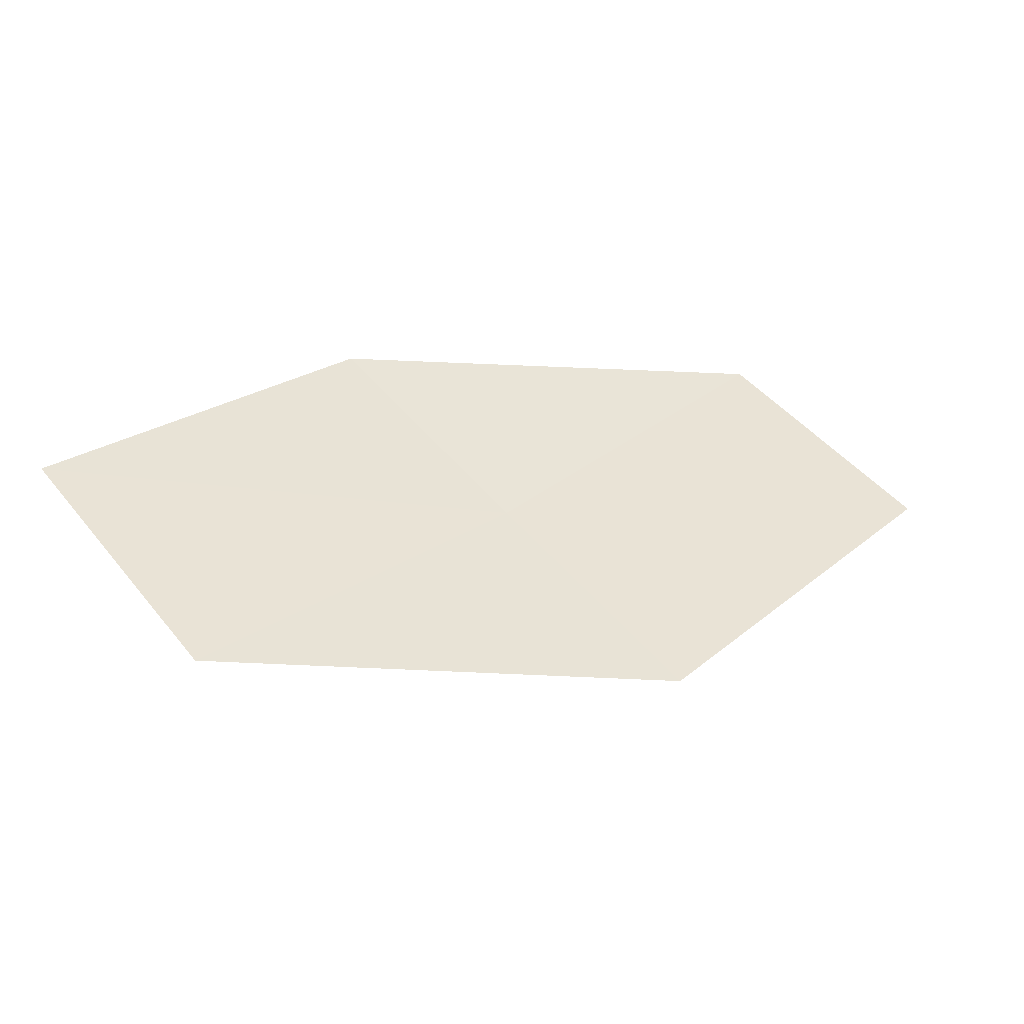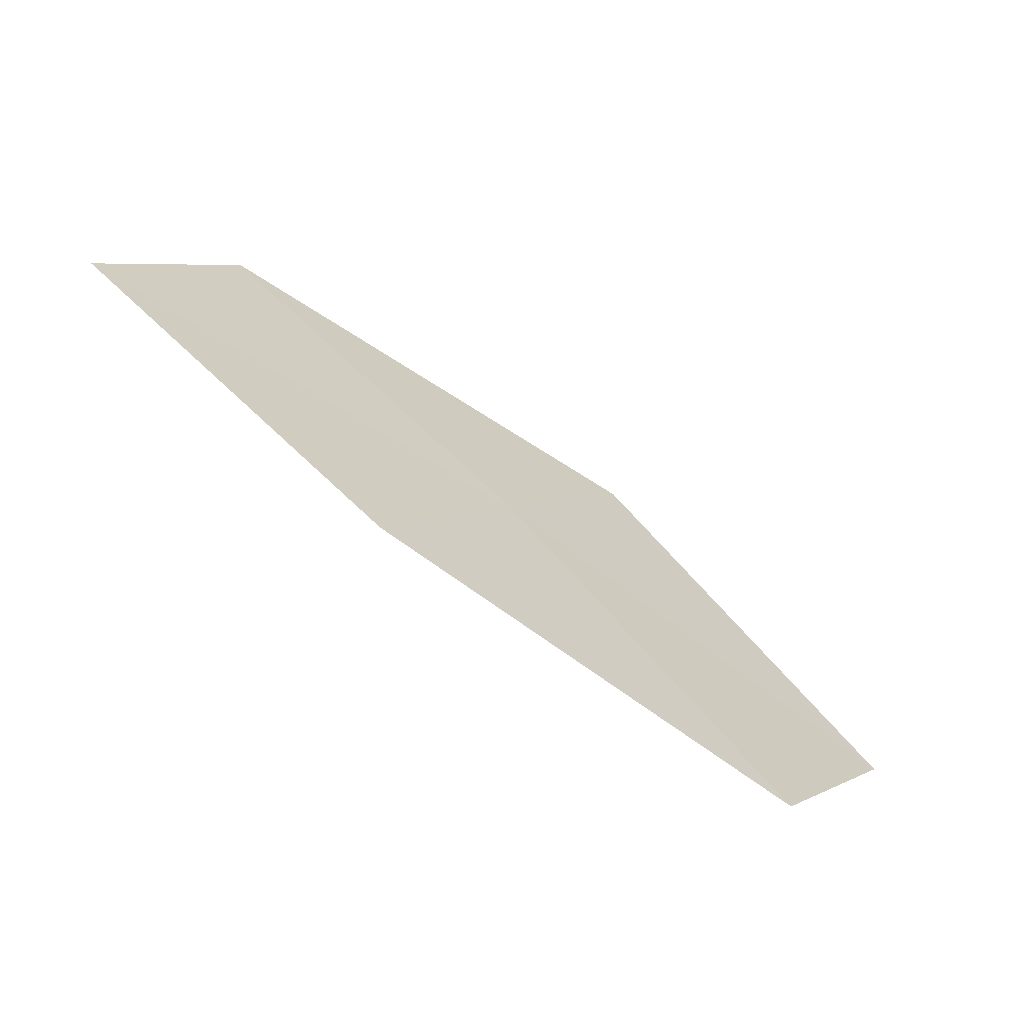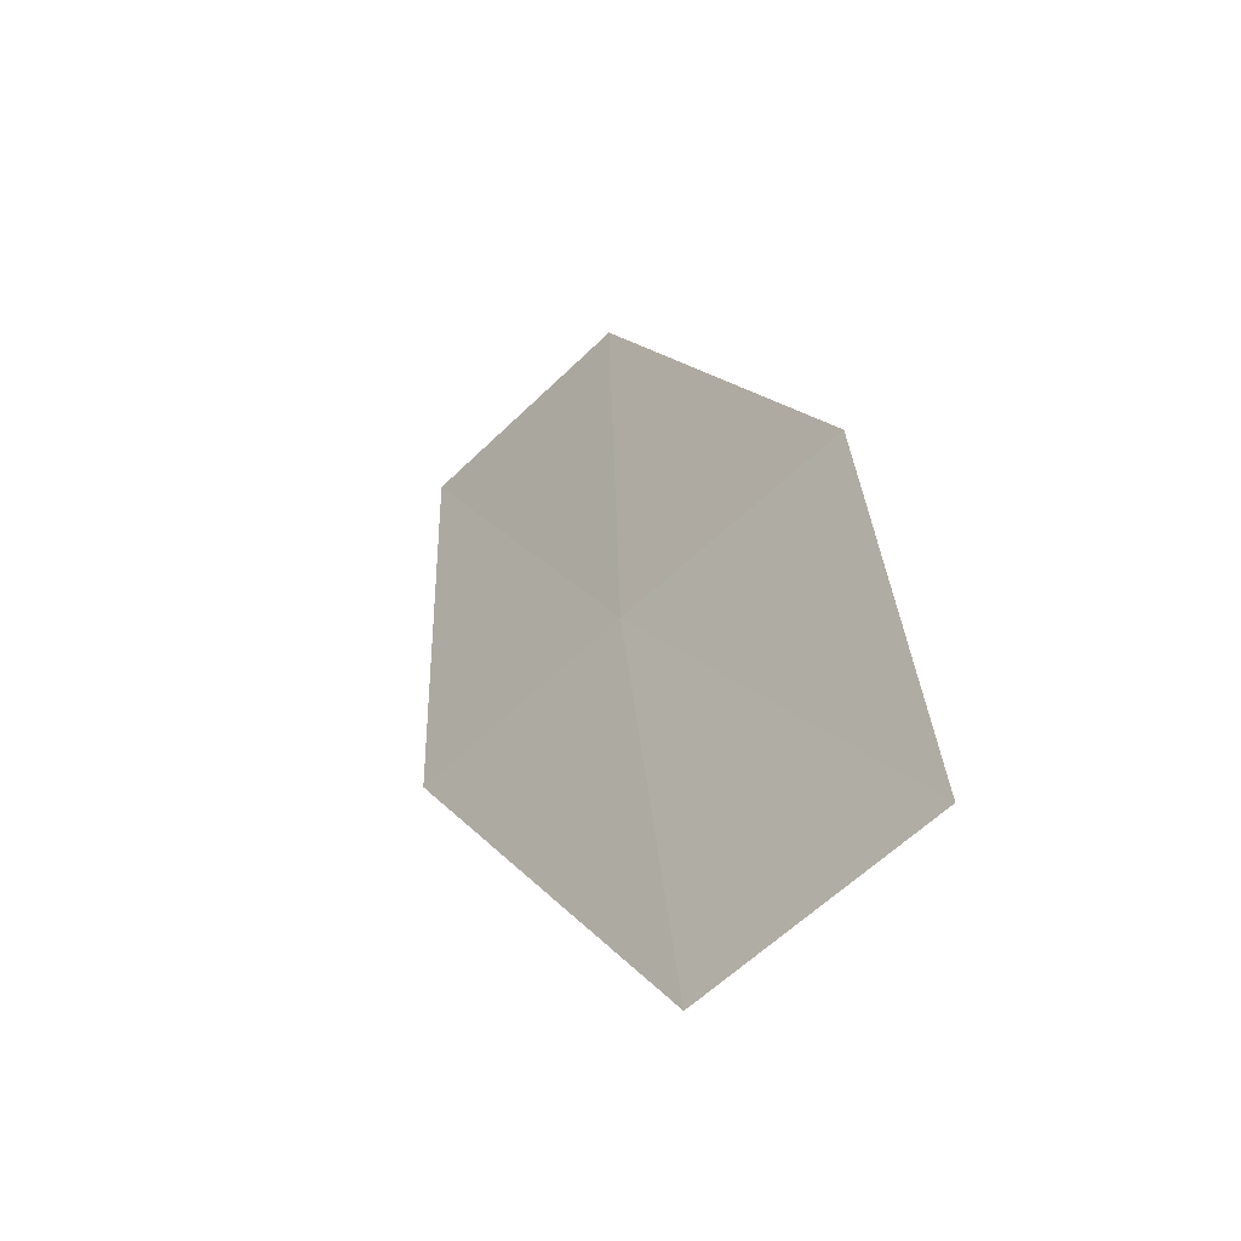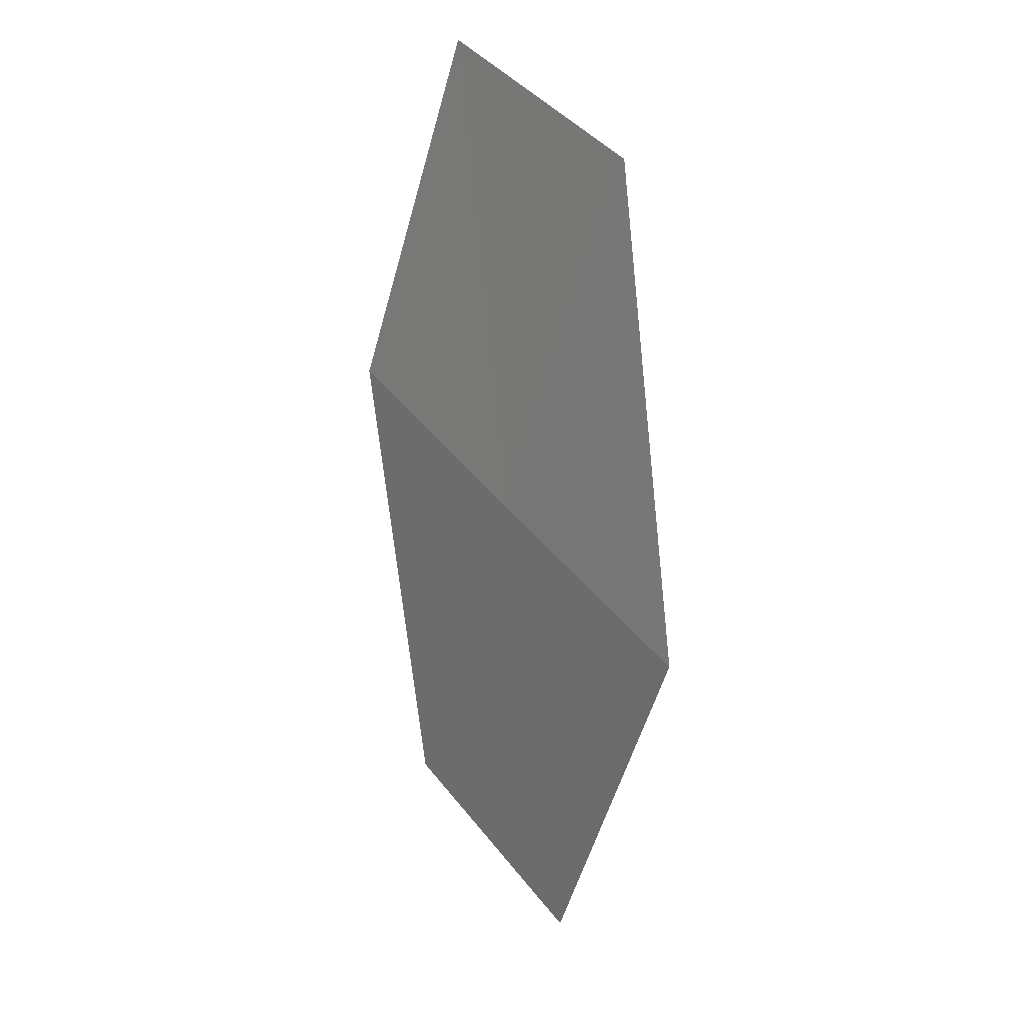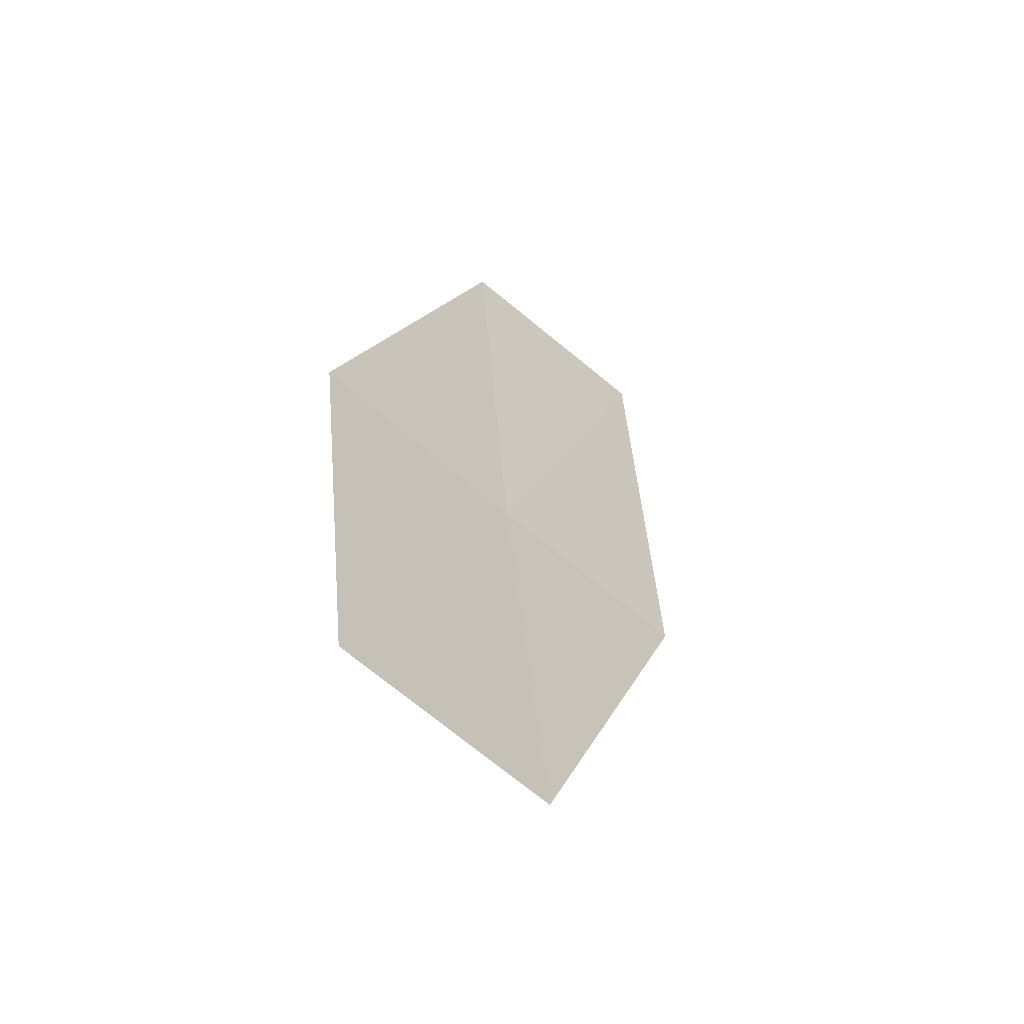
<metadata>
{"format":"obj","ext":"obj","renderer":"f3d","projection":"perspective","resolution":1024,"background":"white","views":[{"elev":-1.9,"azim":131.9,"up":"+Y"},{"elev":58.3,"azim":-155.5,"up":"+Z"},{"elev":47.4,"azim":63.5,"up":"+Z"},{"elev":-74.8,"azim":69.2,"up":"+Y"},{"elev":18.0,"azim":79.7,"up":"+Y"}]}
</metadata>
<code>
v -7.757 -26.42 18.95
v -9.599 -26.37 17.99
v -9.346 -25.68 18.8
v -7.971 -27.15 18.15
v -6.104 -27.03 19.09
v -7.54 -25.68 19.74
v -5.931 -26.26 19.87
f 1 3 2
f 1 2 4
f 1 4 5
f 1 6 3
f 1 7 6
f 1 5 7

</code>
